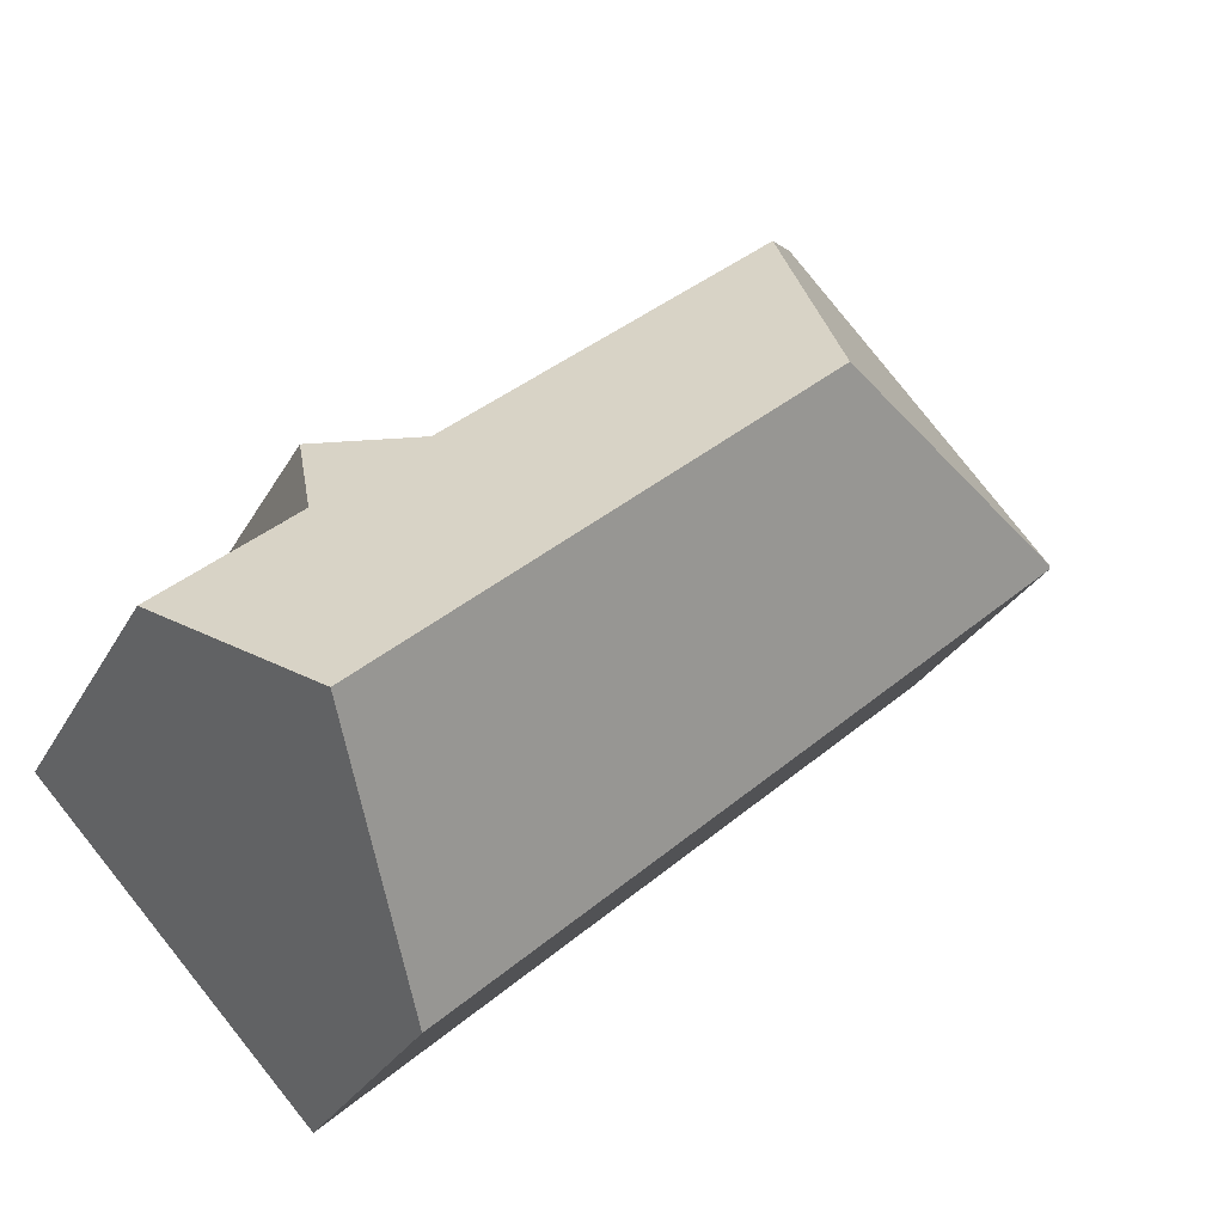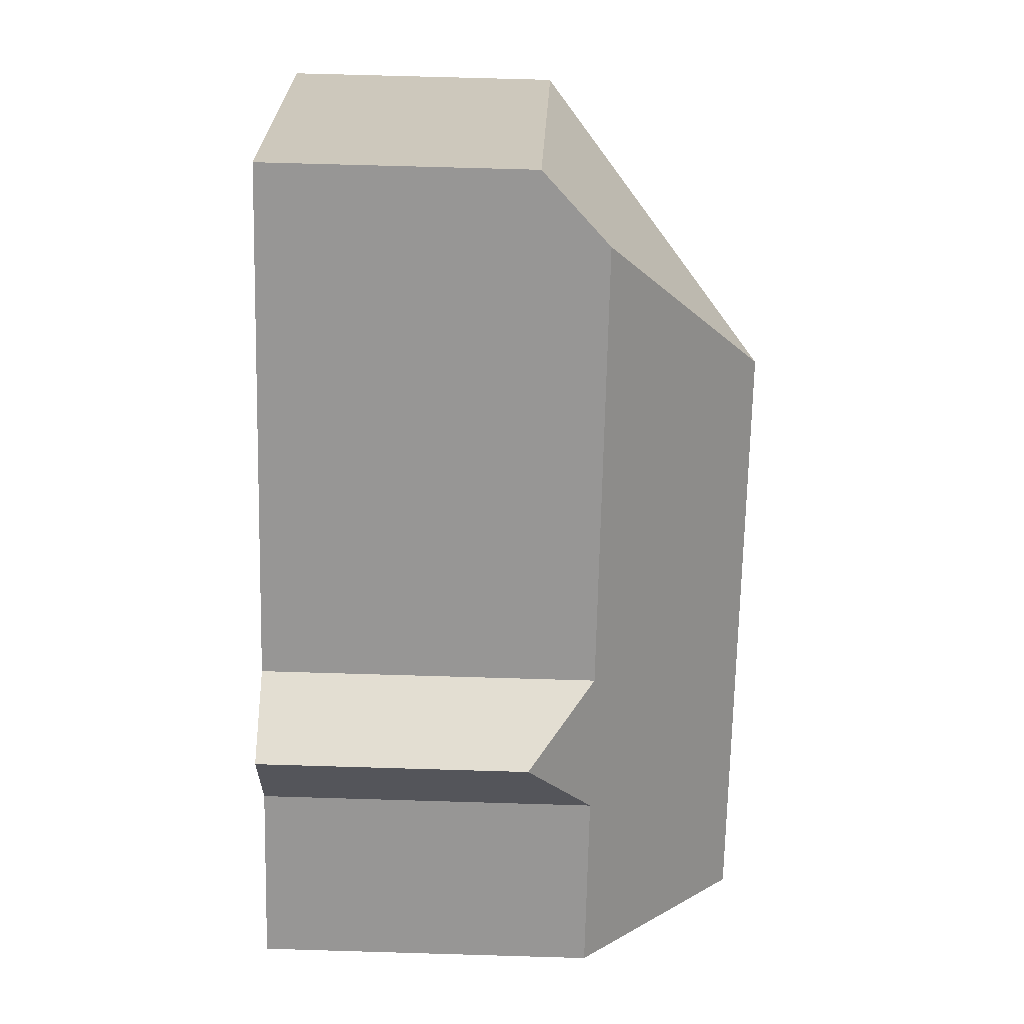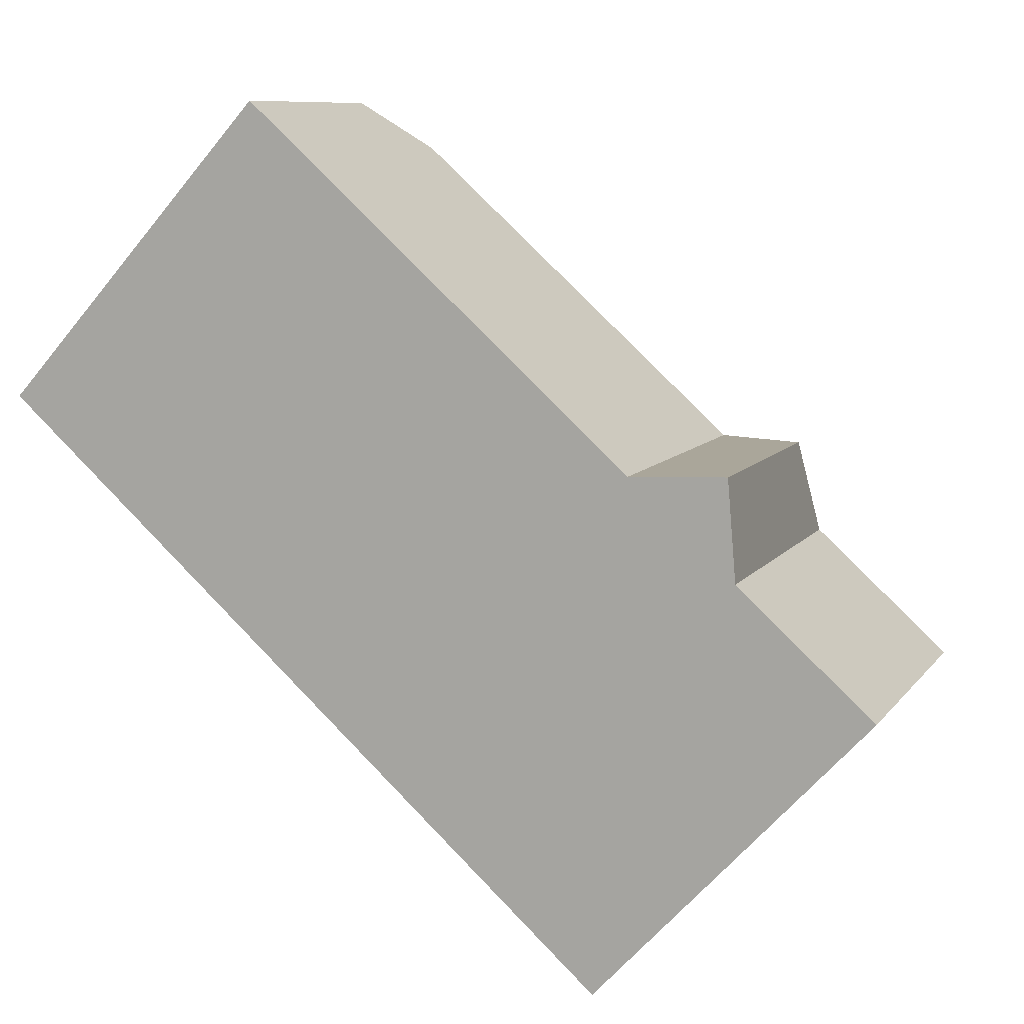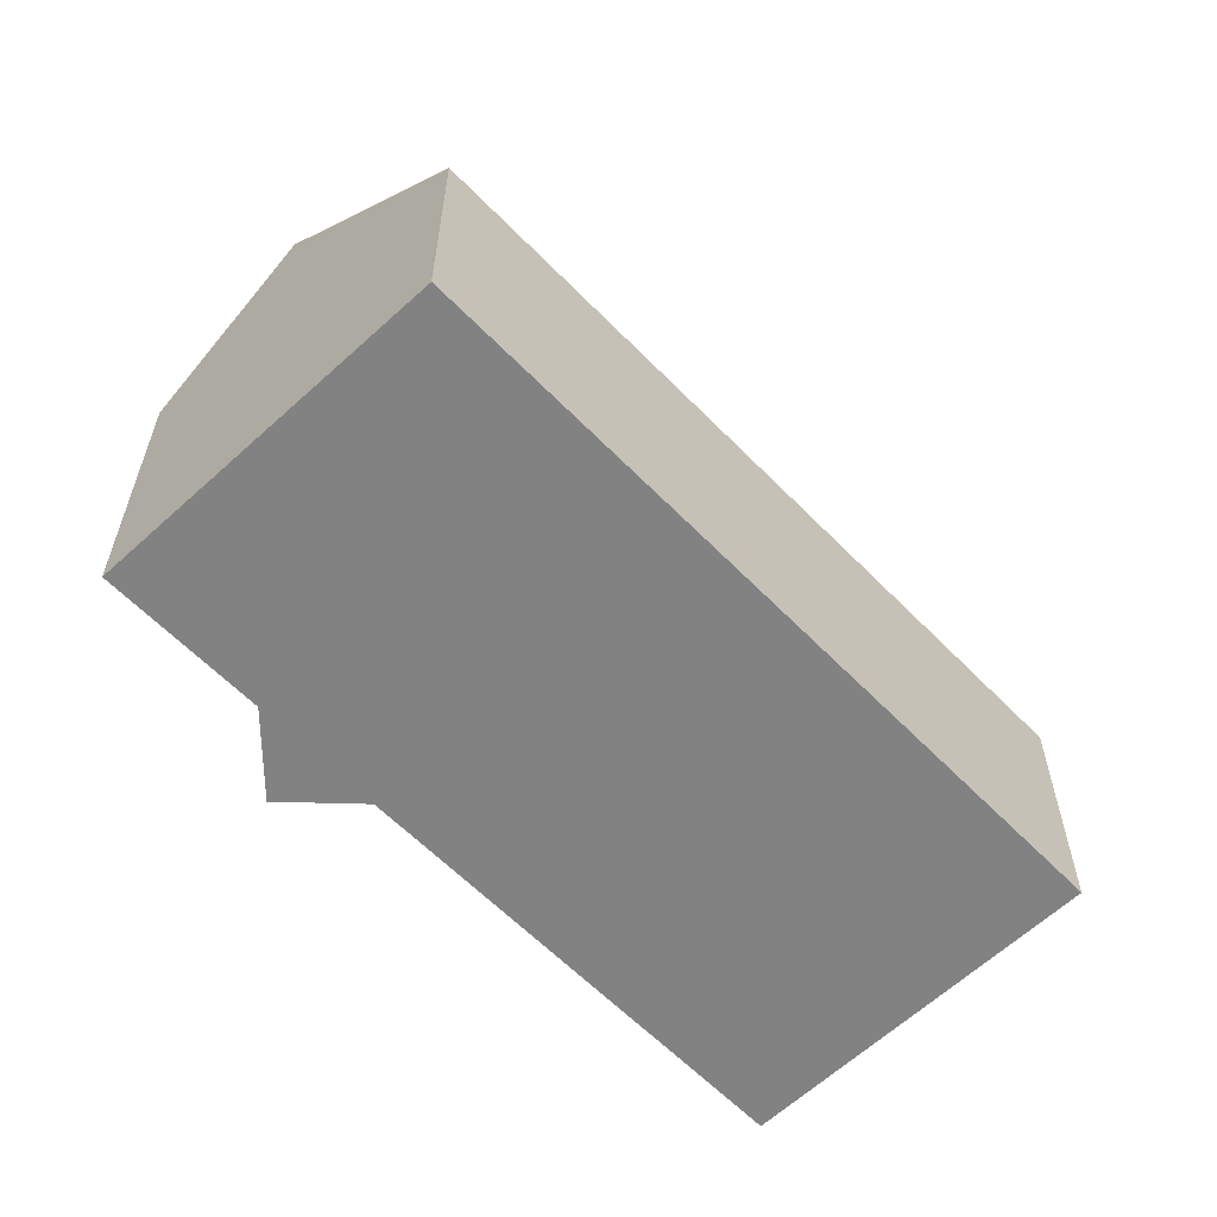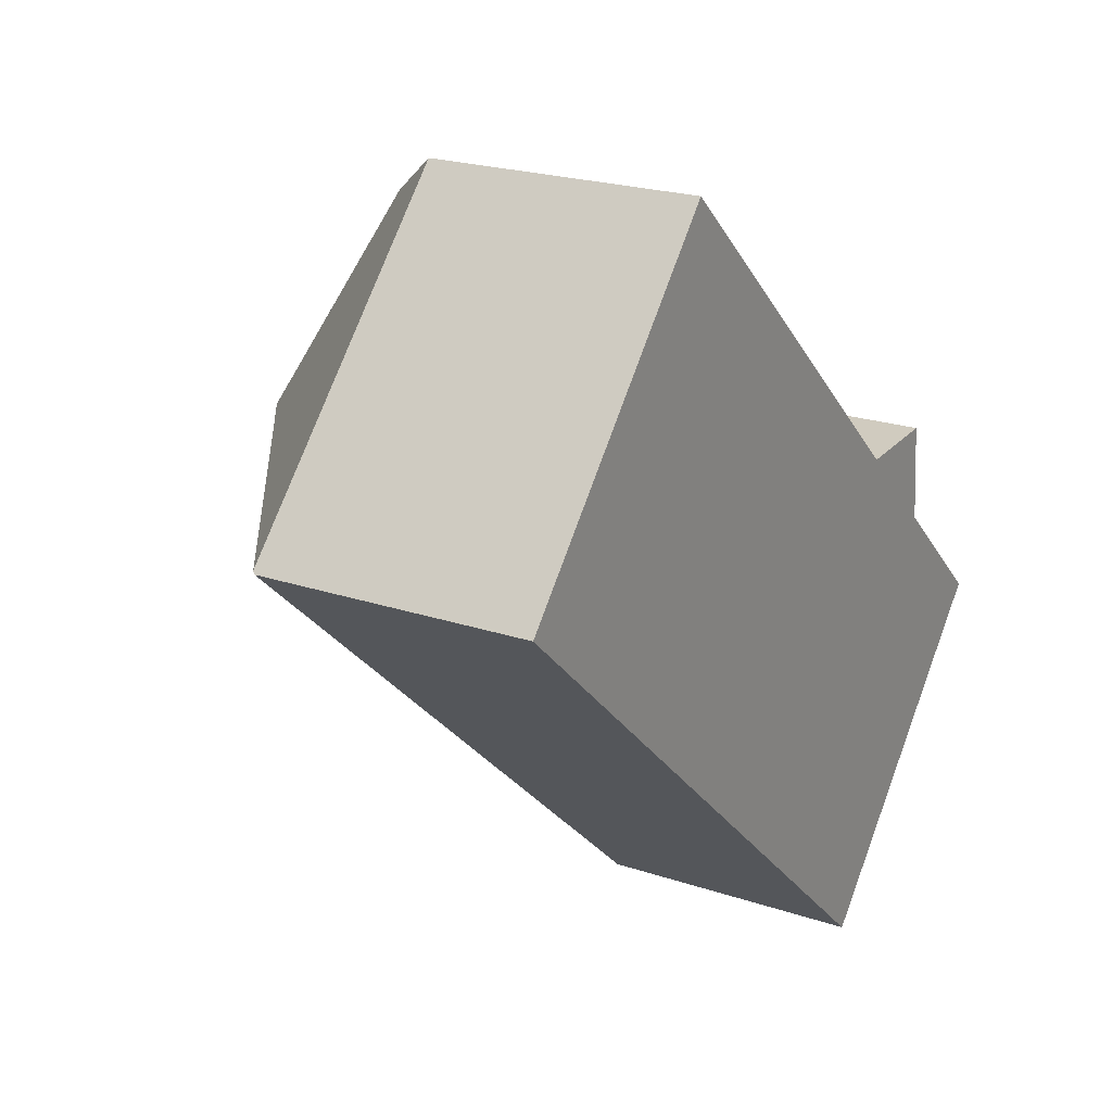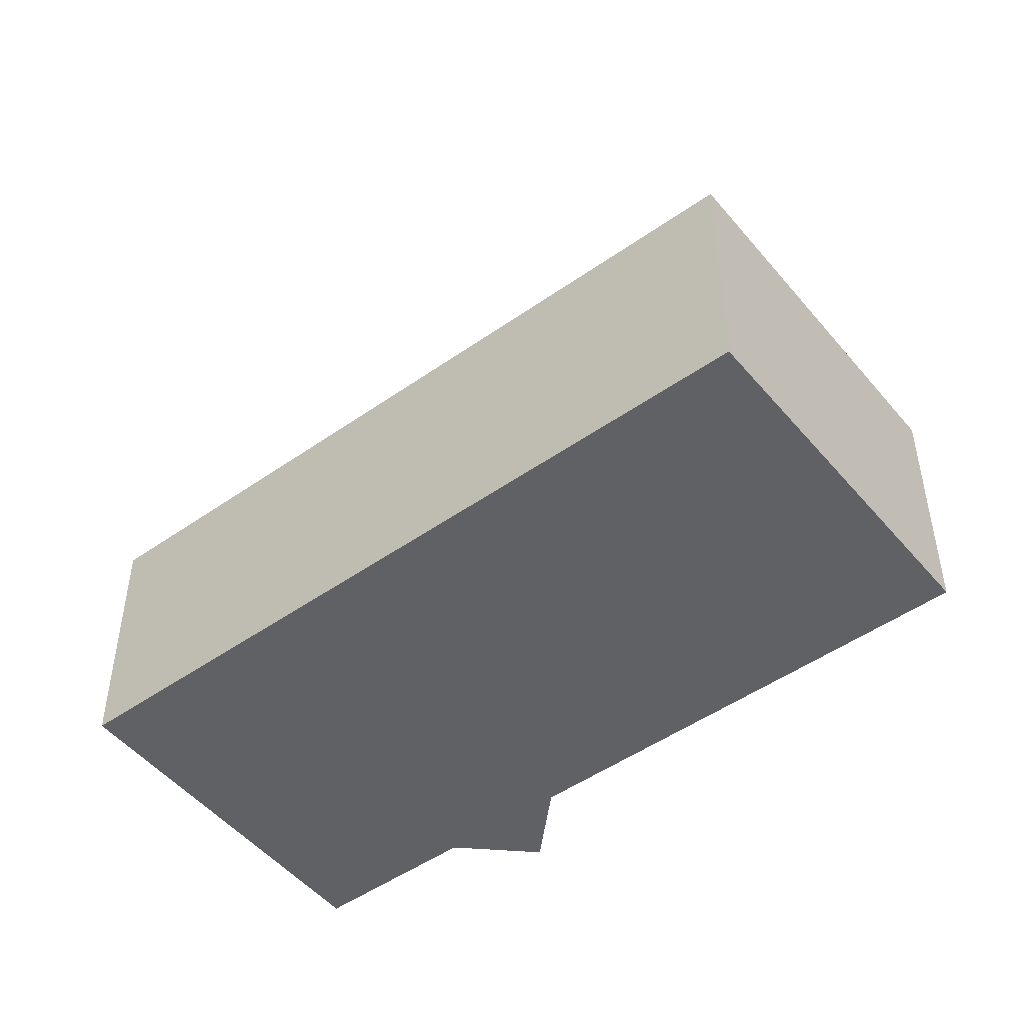
<metadata>
{"format":"obj","ext":"obj","renderer":"f3d","projection":"perspective","resolution":1024,"background":"white","views":[{"elev":-28.5,"azim":156.3,"up":"+Z"},{"elev":69.9,"azim":91.7,"up":"+Z"},{"elev":9.0,"azim":20.5,"up":"+Z"},{"elev":-60.8,"azim":175.9,"up":"+Y"},{"elev":21.8,"azim":-59.3,"up":"+Z"},{"elev":-48.7,"azim":-99.8,"up":"+Y"}]}
</metadata>
<code>
v  5.562 5.785 4.317
v  0.033 4.722 0.036
v  4.639 4.619 5.149
v  5.739 8.481 0.286
v  11.33 5.779 -0.882
v  13.54 8.481 -6.752
v  13.16 5.787 -2.538
v  13.01 4.674 -0.809
v  15.5 5.785 -4.647
v  10.78 4.676 -9.722
v  0 4.676 2.863e-16
v  4.639 -3.153e-16 5.149
v  11.33 5.401e-17 -0.882
v  5.562 -2.643e-16 4.317
v  13.16 1.554e-16 -2.538
v  15.5 2.845e-16 -4.647
v  13.01 4.954e-17 -0.809
v  10.78 5.953e-16 -9.722
v  13.54 4.134e-16 -6.752
v  0 0 0
v  0.033 -2.204e-18 0.036
g defaultobject
f 1 2 3
f 2 1 4
f 5 4 1
f 4 5 6
f 6 5 7
f 7 5 8
f 6 7 9
f 10 4 6
f 4 10 11
f 4 11 2
f 3 5 1
f 5 3 12
f 5 12 13
f 13 12 14
f 15 9 7
f 9 15 16
f 13 8 5
f 8 13 17
f 8 15 7
f 15 8 17
f 9 10 6
f 10 9 16
f 10 16 18
f 18 16 19
f 18 11 10
f 11 18 20
f 11 3 2
f 3 11 12
f 12 11 21
f 21 11 20
f 15 19 16
f 19 15 18
f 18 15 17
f 18 17 13
f 18 13 20
f 20 13 14
f 20 14 21
f 21 14 12

</code>
